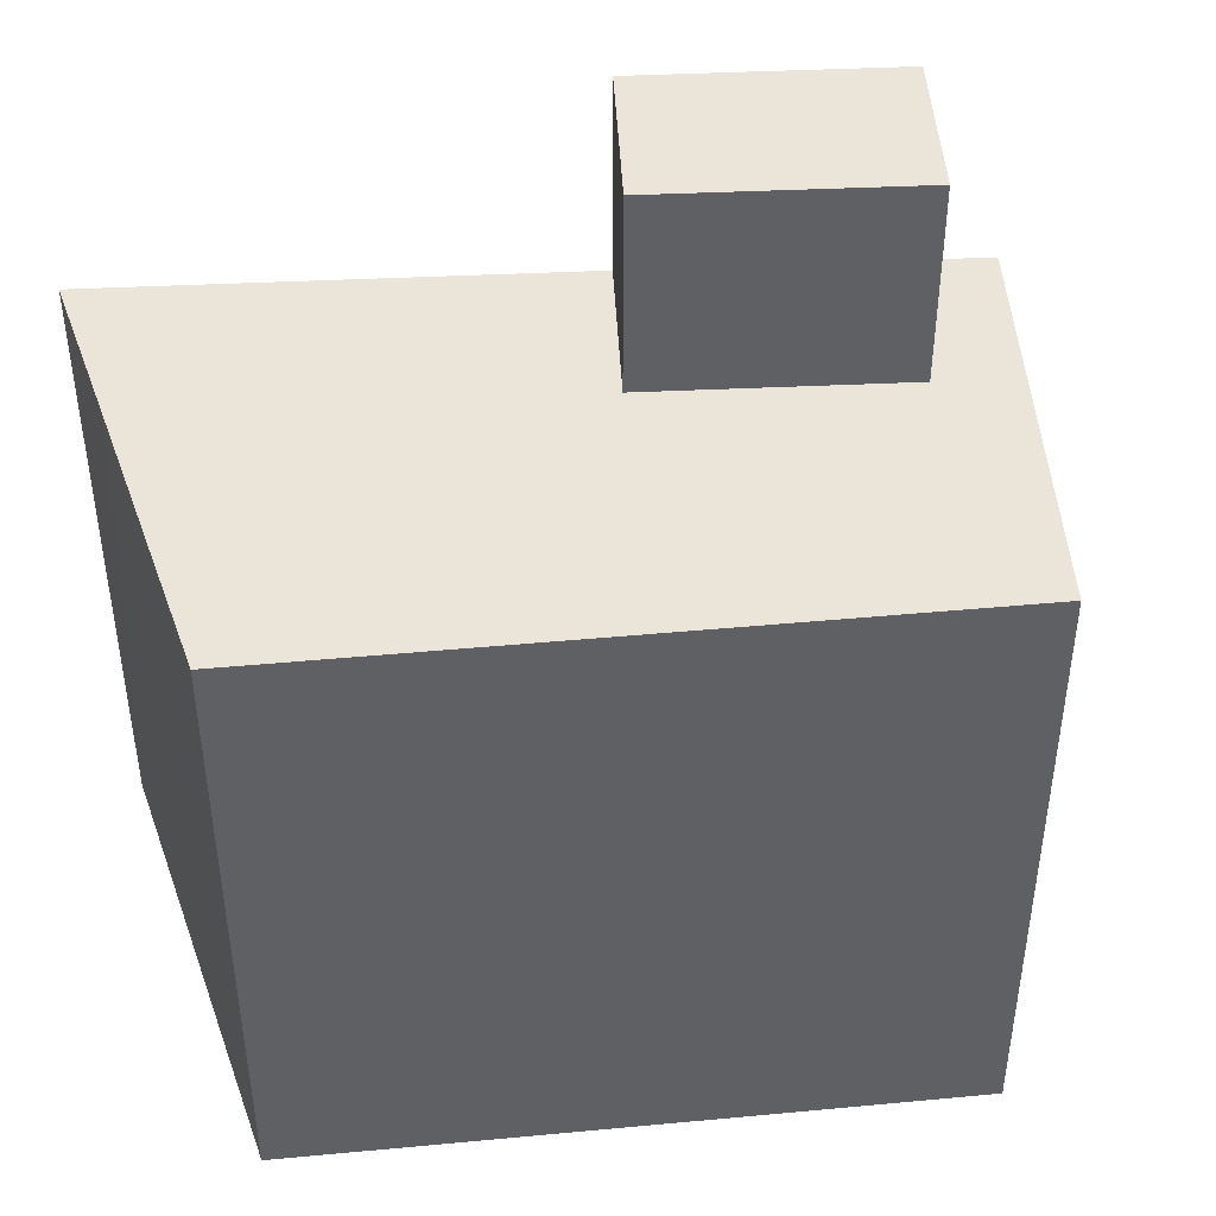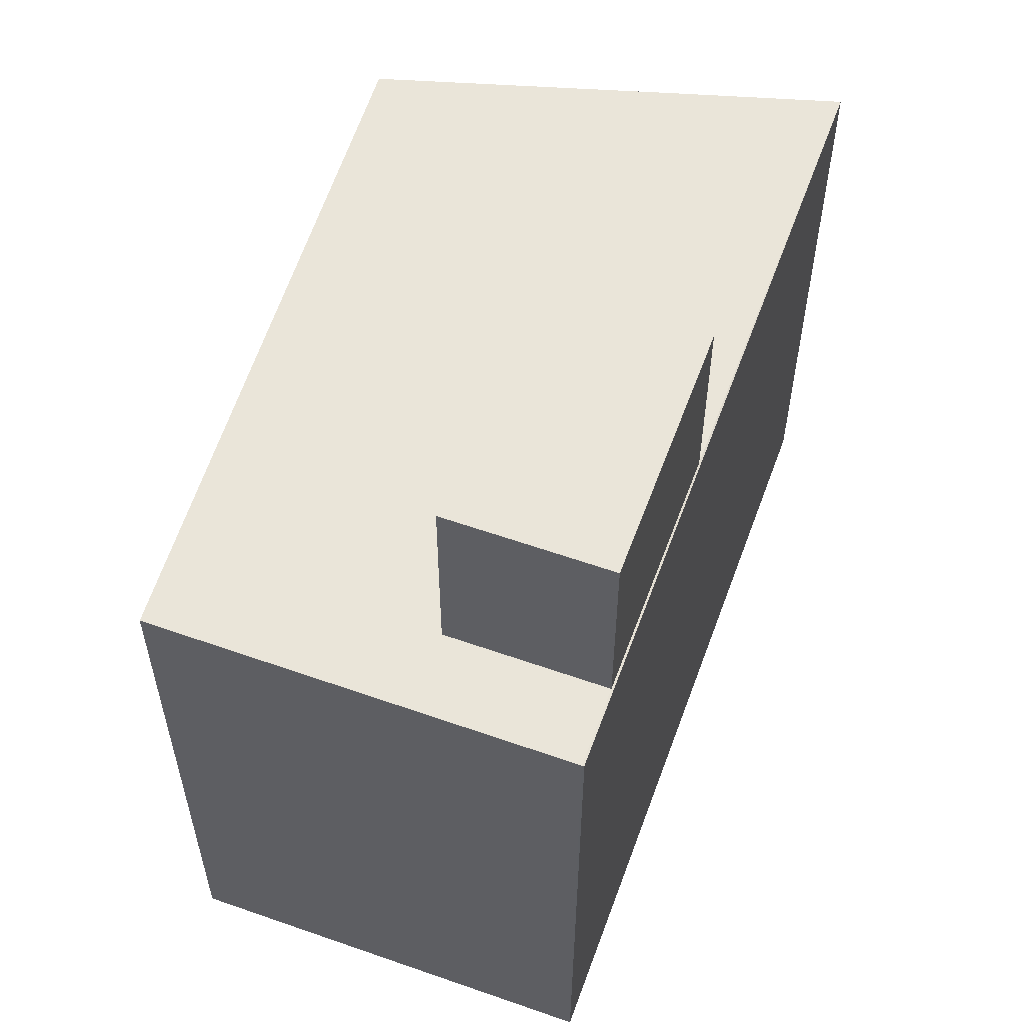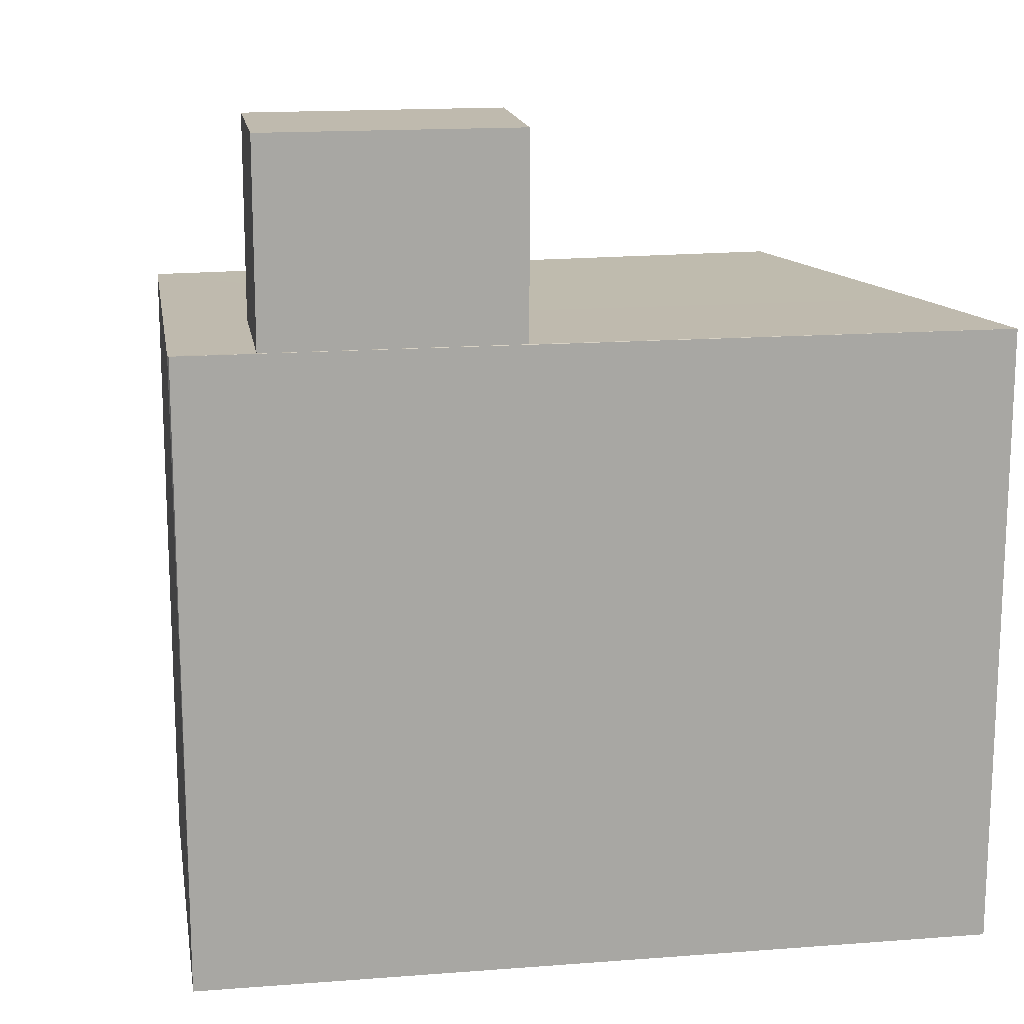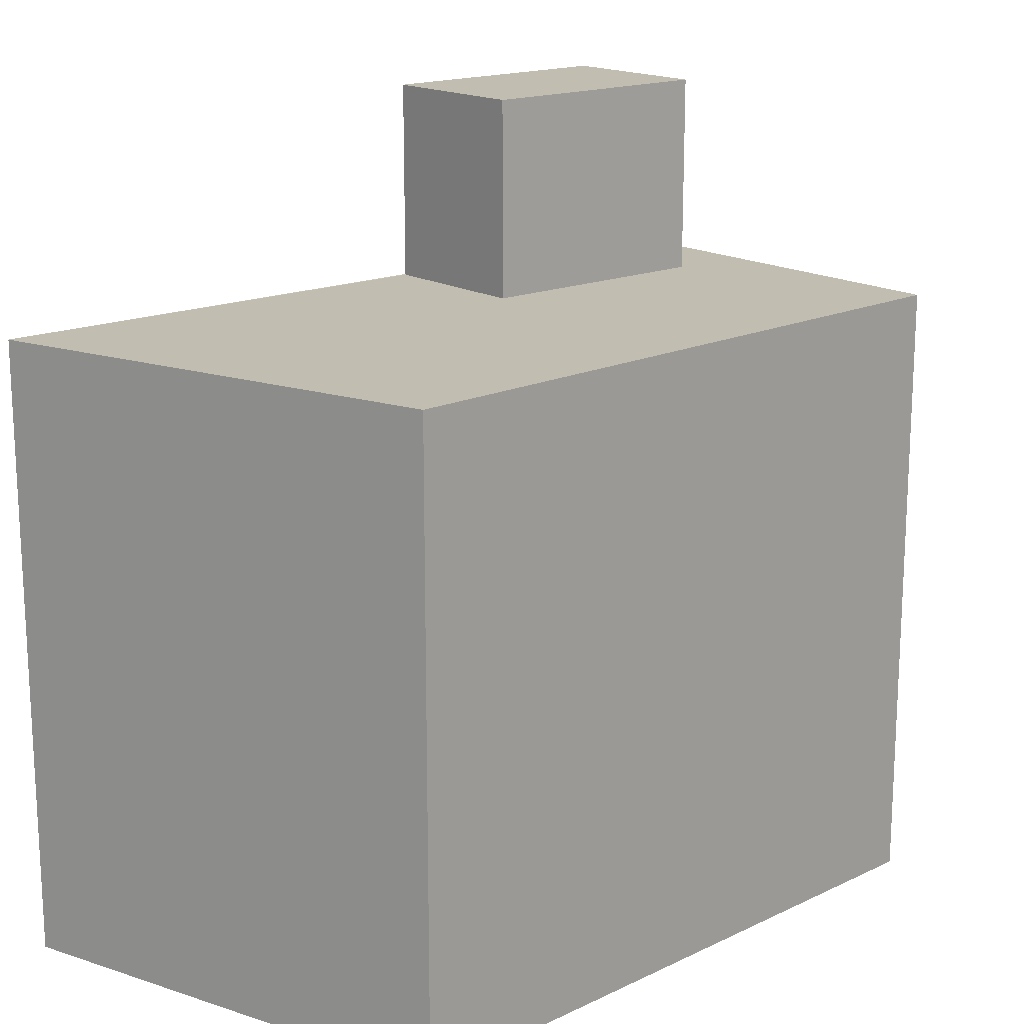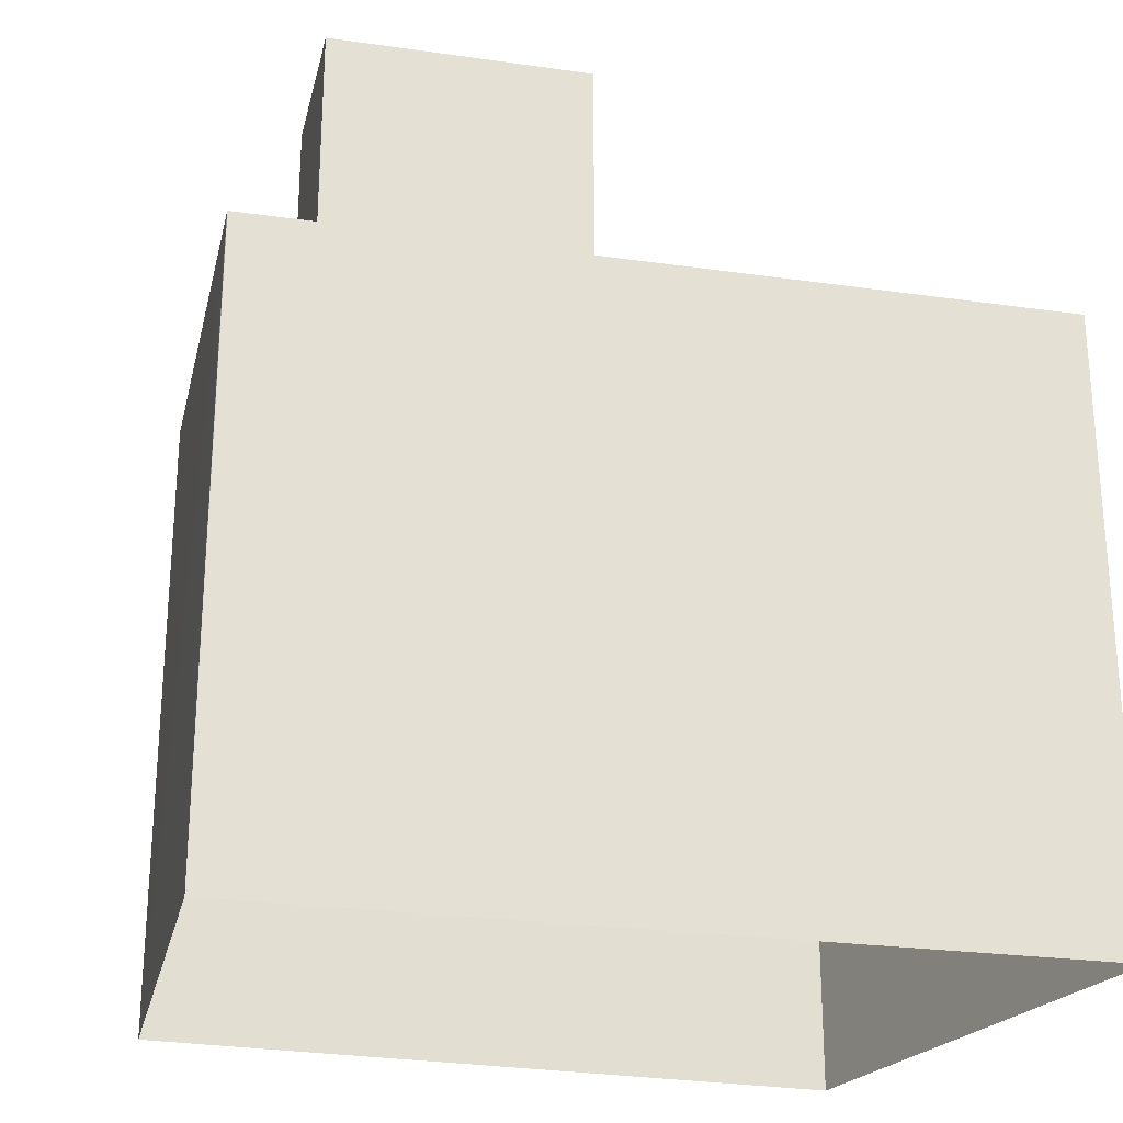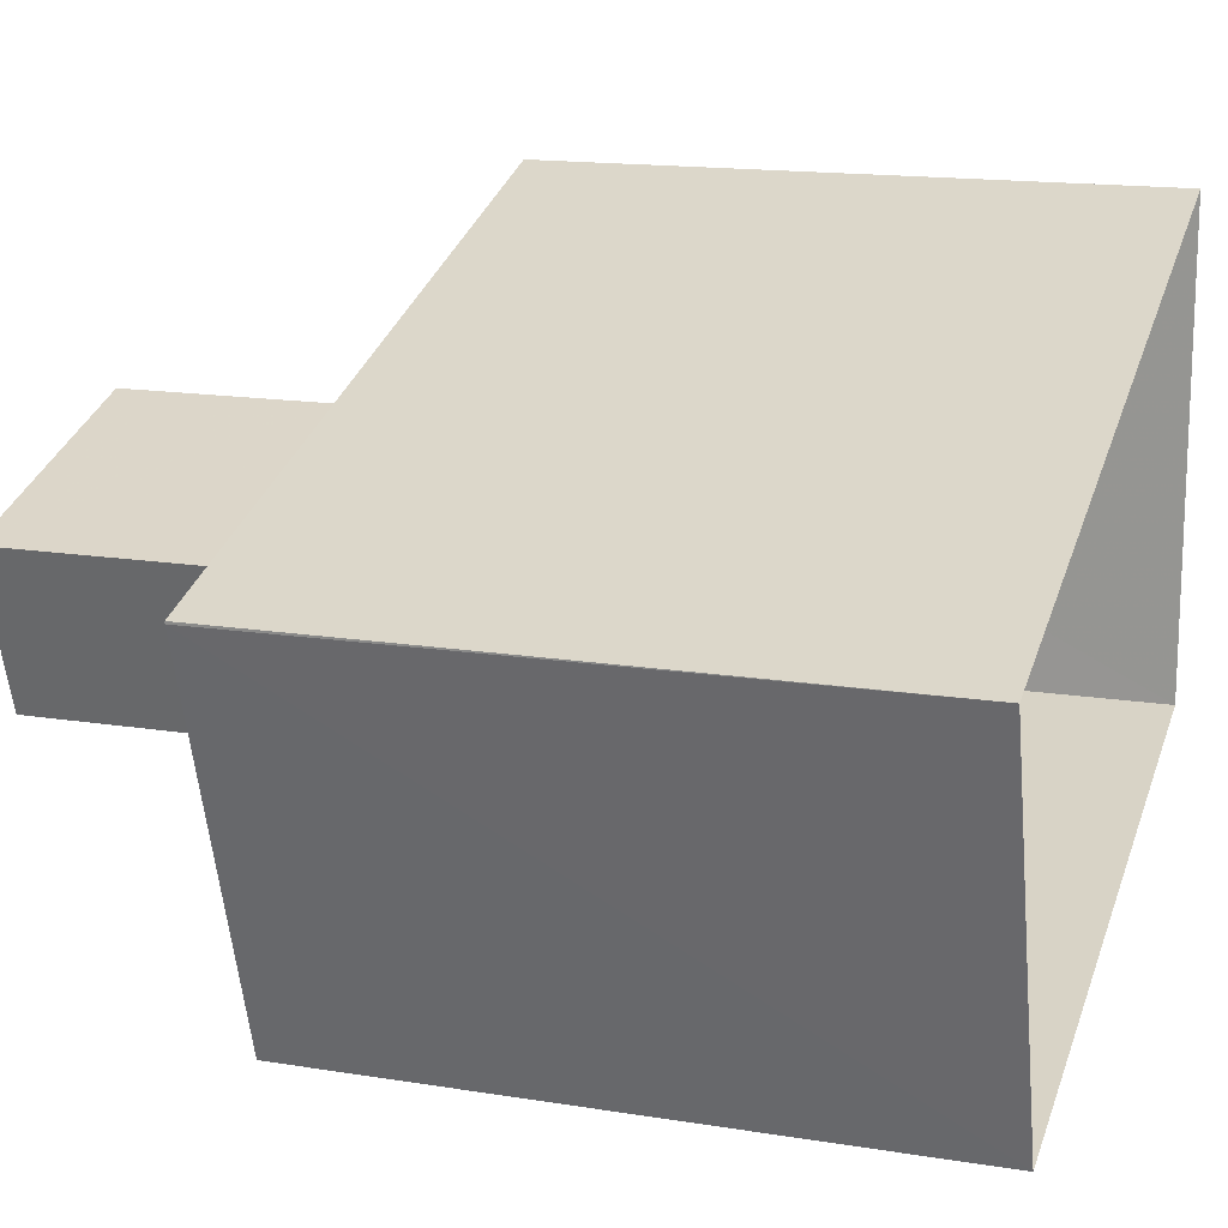
<metadata>
{"format":"obj","ext":"obj","renderer":"f3d","projection":"perspective","resolution":1024,"background":"white","views":[{"elev":44.8,"azim":-20.7,"up":"+Z"},{"elev":58.1,"azim":92.5,"up":"+Z"},{"elev":15.8,"azim":153.3,"up":"+Z"},{"elev":17.0,"azim":-58.1,"up":"+Z"},{"elev":-25.5,"azim":149.6,"up":"+Z"},{"elev":15.8,"azim":108.5,"up":"+Y"}]}
</metadata>
<code>
v -2.252e+05 -1.275e+05 13.83
v -2.252e+05 -1.275e+05 13.83
v -2.252e+05 -1.275e+05 13.83
v -2.252e+05 -1.275e+05 13.83
v -2.252e+05 -1.275e+05 24.01
v -2.252e+05 -1.275e+05 24.01
v -2.252e+05 -1.275e+05 24.01
v -2.252e+05 -1.275e+05 24.01
v -2.252e+05 -1.275e+05 24.01
v -2.252e+05 -1.275e+05 24.01
v -2.252e+05 -1.275e+05 24.01
v -2.252e+05 -1.275e+05 24.01
v -2.252e+05 -1.275e+05 24.01
v -2.252e+05 -1.275e+05 24.01
v -2.252e+05 -1.275e+05 27.23
v -2.252e+05 -1.275e+05 27.23
v -2.252e+05 -1.275e+05 27.23
v -2.252e+05 -1.275e+05 27.23
f 1 2 3
f 4 1 3
f 5 6 7
f 5 8 6
f 7 9 10
f 11 12 8
f 13 14 9
f 11 13 12
f 10 5 7
f 5 11 8
f 9 14 10
f 11 14 13
f 15 16 17
f 15 18 16
f 1 9 2
f 2 9 7
f 13 9 1
f 5 15 17
f 5 10 15
f 14 18 15
f 10 14 15
f 7 3 2
f 7 6 3
f 12 1 4
f 12 13 1
f 3 8 4
f 4 8 12
f 6 8 3
f 5 17 16
f 11 5 16
f 11 16 18
f 14 11 18

</code>
